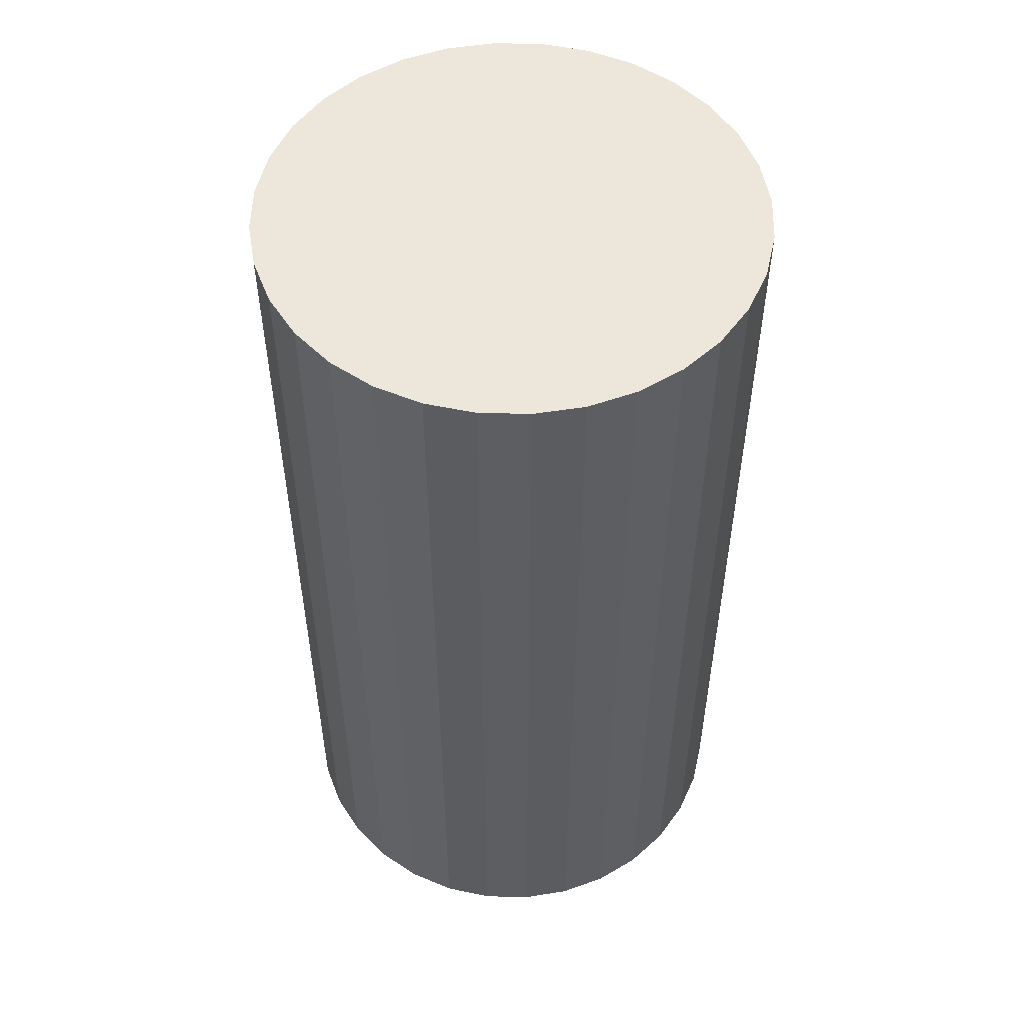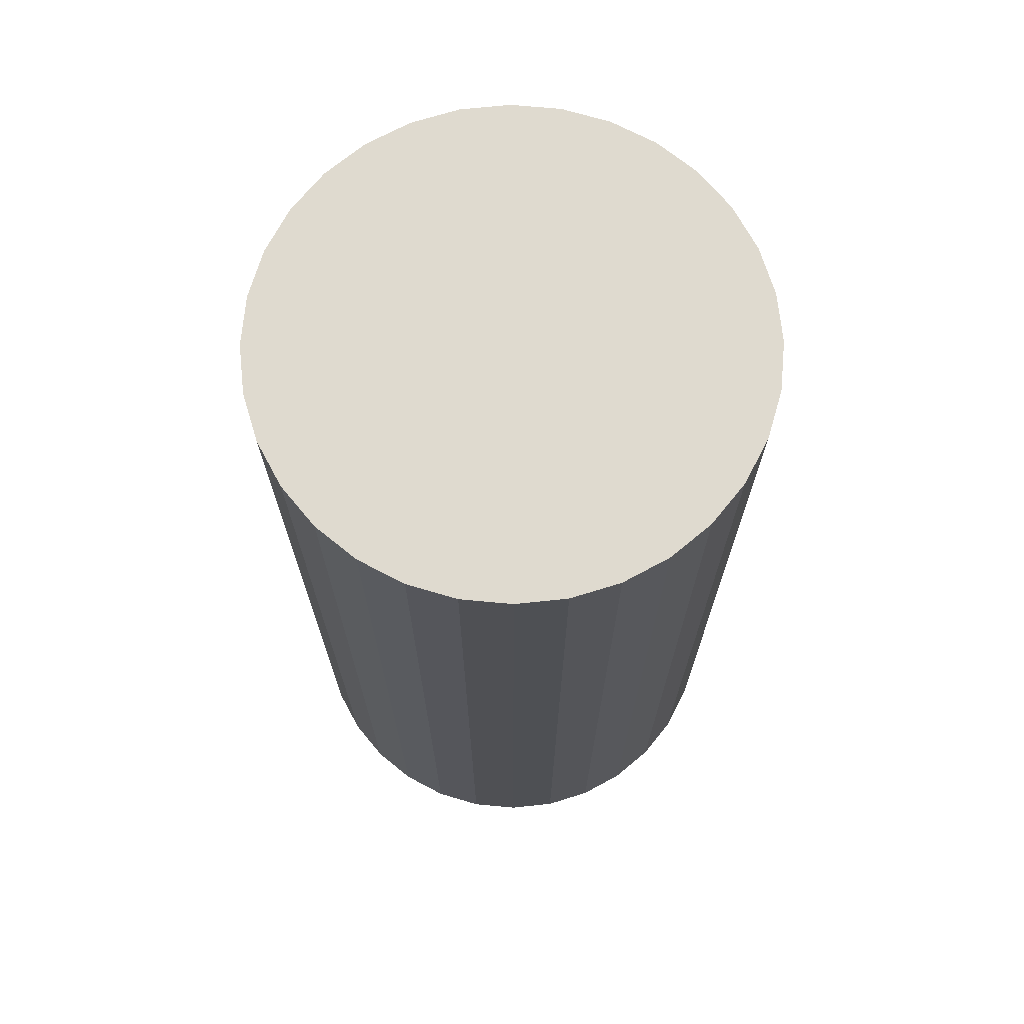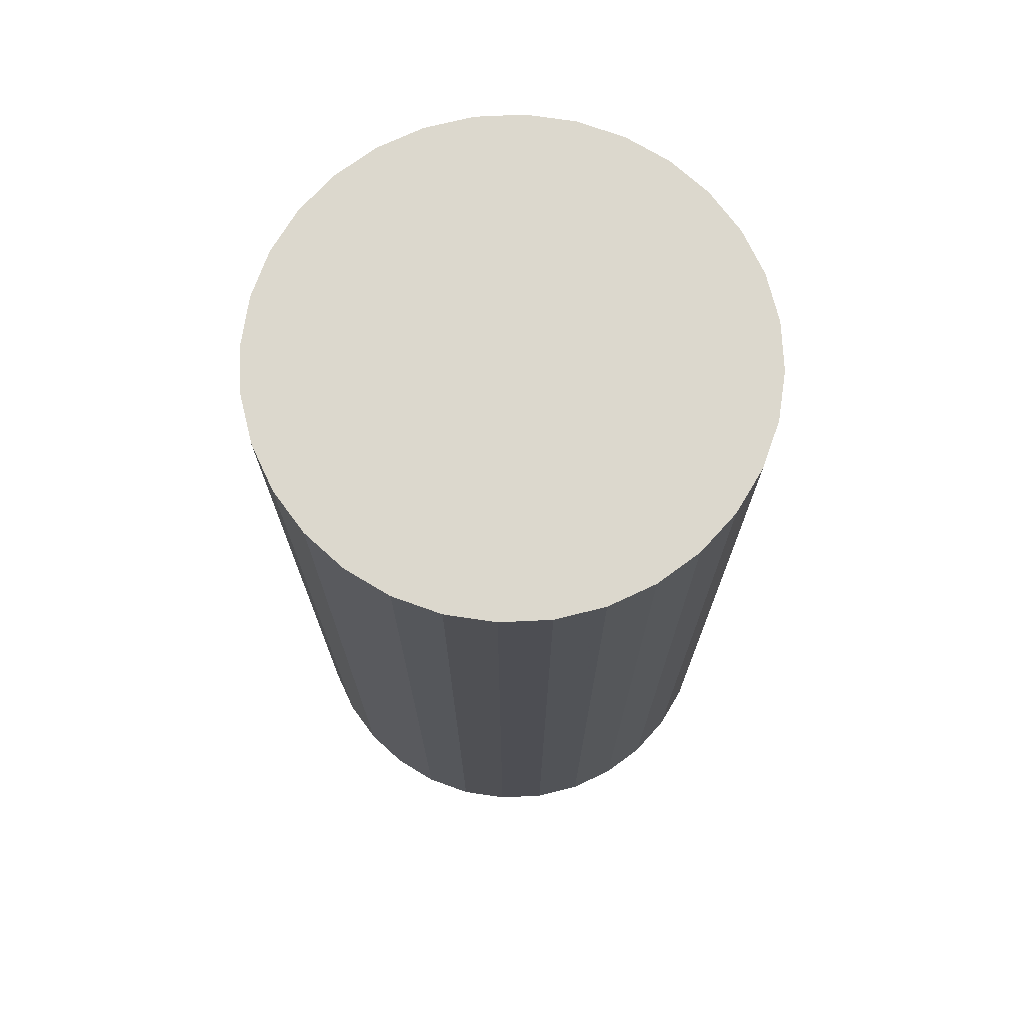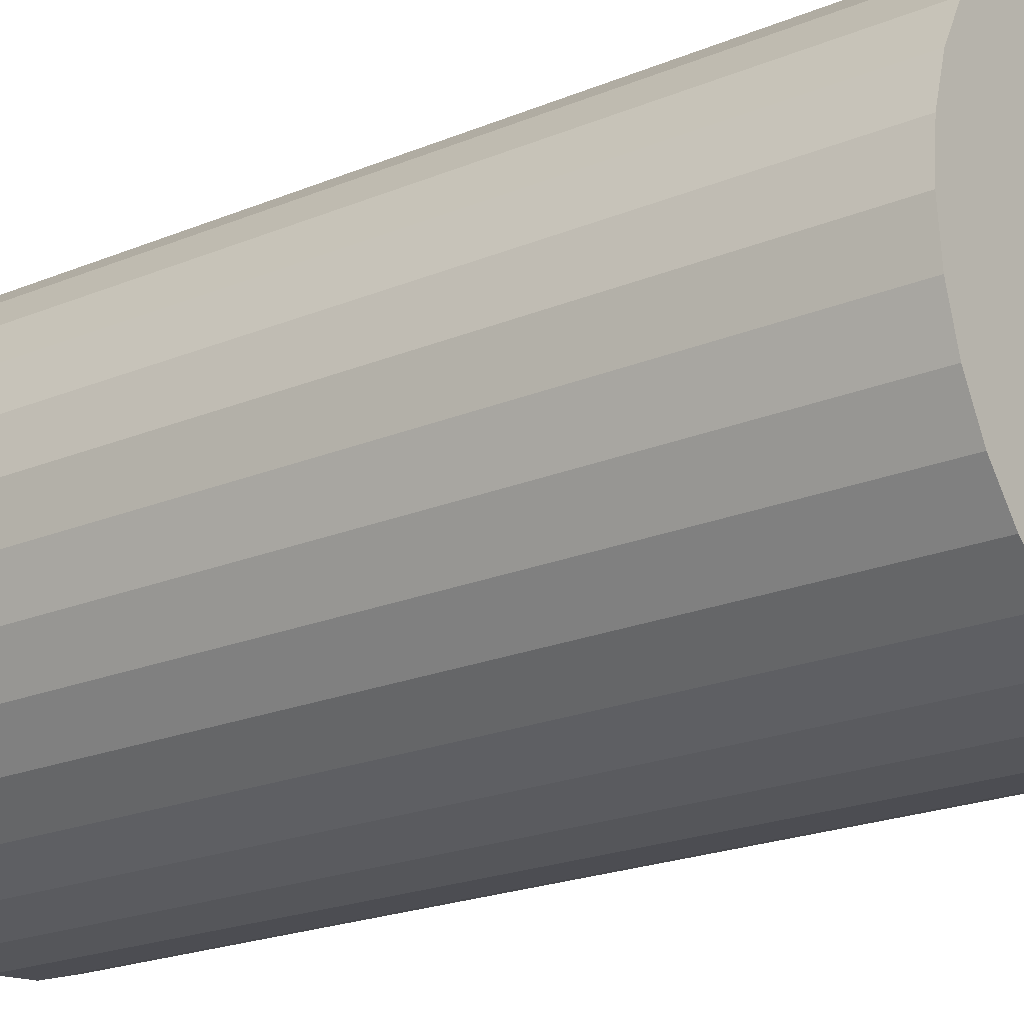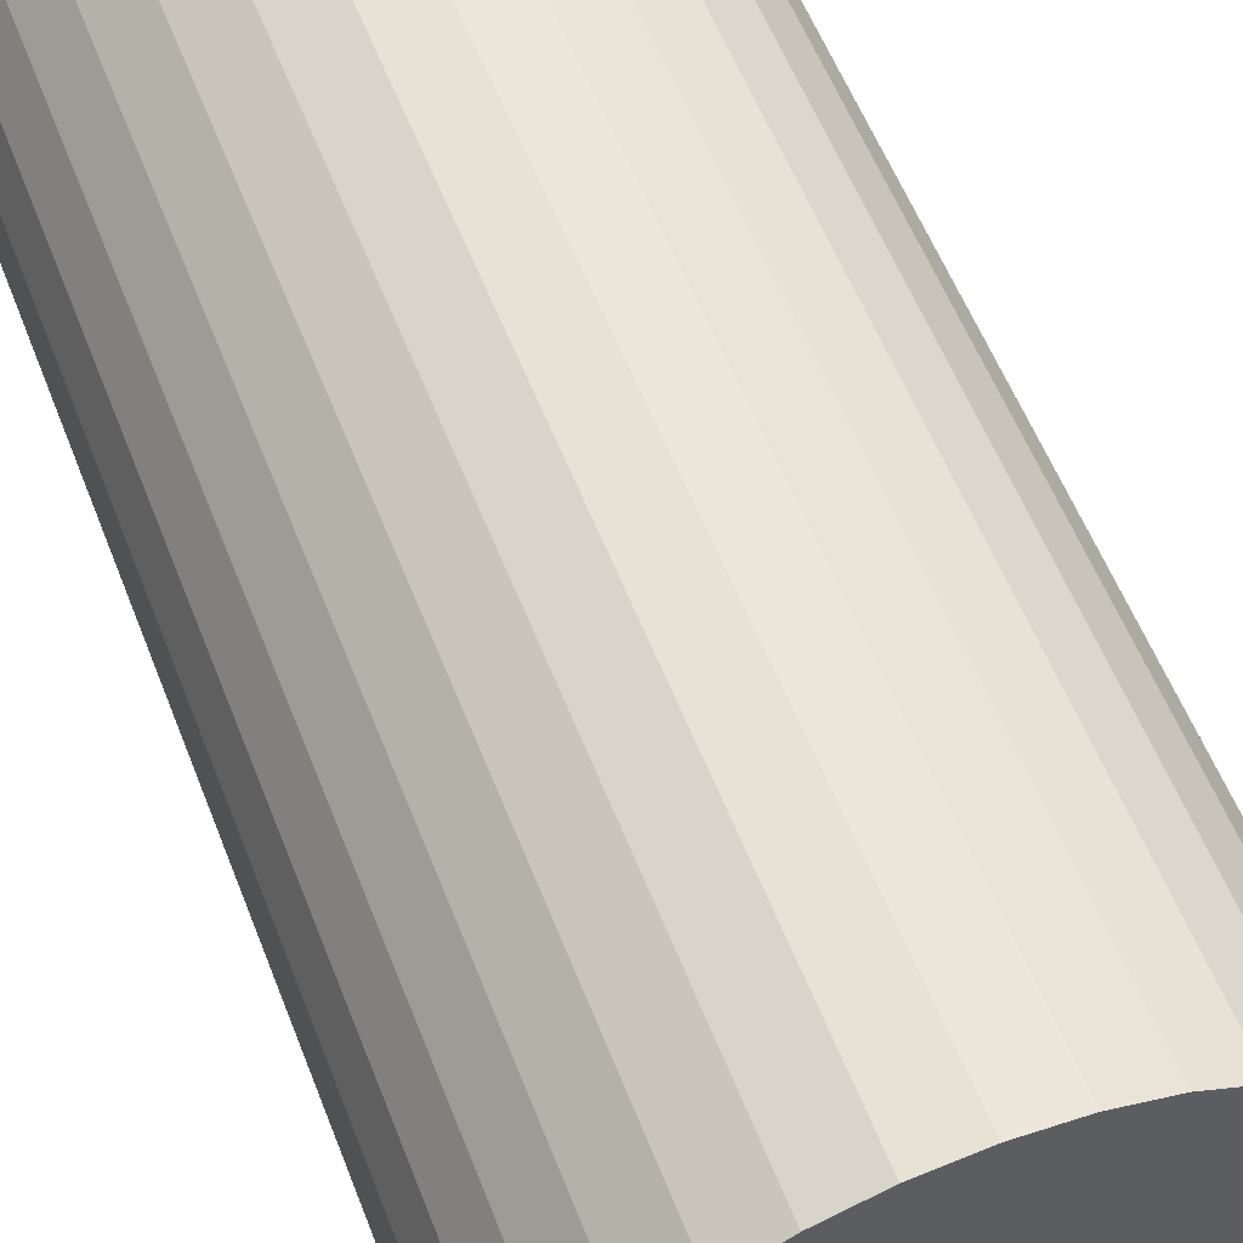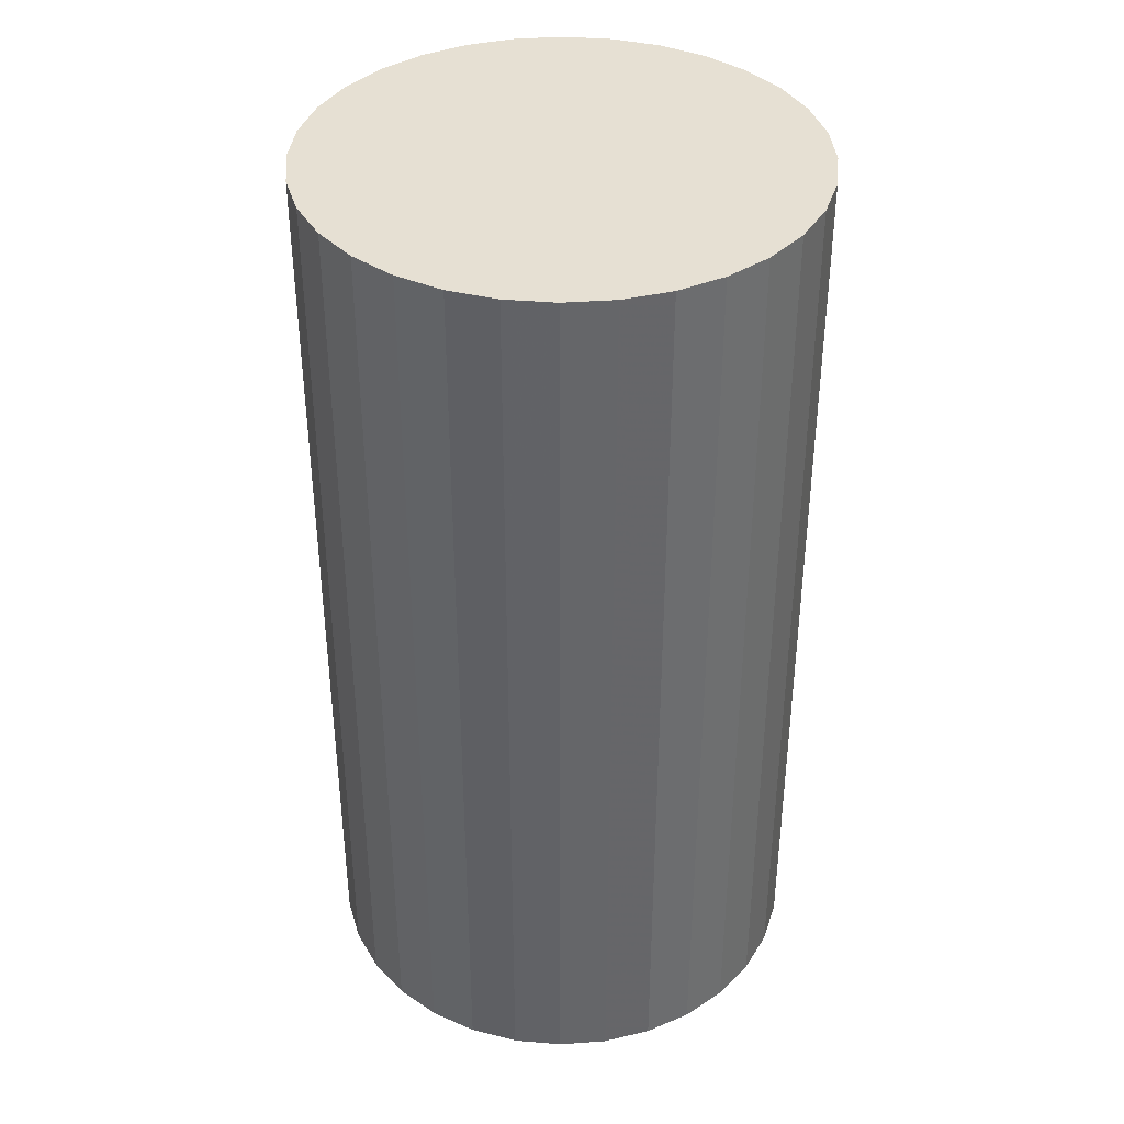
<metadata>
{"format":"obj","ext":"obj","renderer":"f3d","projection":"perspective","resolution":1024,"background":"white","views":[{"elev":52.7,"azim":-49.1,"up":"+Z"},{"elev":70.7,"azim":78.4,"up":"+Z"},{"elev":72.5,"azim":-109.6,"up":"+Z"},{"elev":-21.3,"azim":126.5,"up":"+Y"},{"elev":57.1,"azim":158.9,"up":"+Y"},{"elev":38.5,"azim":-123.3,"up":"+Z"}]}
</metadata>
<code>
v 0 0 -0.04464
v 0.02378 0 -0.04464
v 0.02378 0 0.04464
v 0 0 0.04464
v 0.02332 0.004639 -0.04464
v 0.02332 0.004639 0.04464
v 0.02197 0.009099 -0.04464
v 0.02197 0.009099 0.04464
v 0.01977 0.01321 -0.04464
v 0.01977 0.01321 0.04464
v 0.01681 0.01681 -0.04464
v 0.01681 0.01681 0.04464
v 0.01321 0.01977 -0.04464
v 0.01321 0.01977 0.04464
v 0.009099 0.02197 -0.04464
v 0.009099 0.02197 0.04464
v 0.004639 0.02332 -0.04464
v 0.004639 0.02332 0.04464
v 0 0.02378 -0.04464
v 0 0.02378 0.04464
v -0.004639 0.02332 -0.04464
v -0.004639 0.02332 0.04464
v -0.009099 0.02197 -0.04464
v -0.009099 0.02197 0.04464
v -0.01321 0.01977 -0.04464
v -0.01321 0.01977 0.04464
v -0.01681 0.01681 -0.04464
v -0.01681 0.01681 0.04464
v -0.01977 0.01321 -0.04464
v -0.01977 0.01321 0.04464
v -0.02197 0.009099 -0.04464
v -0.02197 0.009099 0.04464
v -0.02332 0.004639 -0.04464
v -0.02332 0.004639 0.04464
v -0.02378 0 -0.04464
v -0.02378 0 0.04464
v -0.02332 -0.004639 -0.04464
v -0.02332 -0.004639 0.04464
v -0.02197 -0.009099 -0.04464
v -0.02197 -0.009099 0.04464
v -0.01977 -0.01321 -0.04464
v -0.01977 -0.01321 0.04464
v -0.01681 -0.01681 -0.04464
v -0.01681 -0.01681 0.04464
v -0.01321 -0.01977 -0.04464
v -0.01321 -0.01977 0.04464
v -0.009099 -0.02197 -0.04464
v -0.009099 -0.02197 0.04464
v -0.004639 -0.02332 -0.04464
v -0.004639 -0.02332 0.04464
v -0 -0.02378 -0.04464
v -0 -0.02378 0.04464
v 0.004639 -0.02332 -0.04464
v 0.004639 -0.02332 0.04464
v 0.009099 -0.02197 -0.04464
v 0.009099 -0.02197 0.04464
v 0.01321 -0.01977 -0.04464
v 0.01321 -0.01977 0.04464
v 0.01681 -0.01681 -0.04464
v 0.01681 -0.01681 0.04464
v 0.01977 -0.01321 -0.04464
v 0.01977 -0.01321 0.04464
v 0.02197 -0.009099 -0.04464
v 0.02197 -0.009099 0.04464
v 0.02332 -0.004639 -0.04464
v 0.02332 -0.004639 0.04464
f 2 1 5
f 2 5 3
f 3 5 6
f 3 6 4
f 5 1 7
f 5 7 6
f 6 7 8
f 6 8 4
f 7 1 9
f 7 9 8
f 8 9 10
f 8 10 4
f 9 1 11
f 9 11 10
f 10 11 12
f 10 12 4
f 11 1 13
f 11 13 12
f 12 13 14
f 12 14 4
f 13 1 15
f 13 15 14
f 14 15 16
f 14 16 4
f 15 1 17
f 15 17 16
f 16 17 18
f 16 18 4
f 17 1 19
f 17 19 18
f 18 19 20
f 18 20 4
f 19 1 21
f 19 21 20
f 20 21 22
f 20 22 4
f 21 1 23
f 21 23 22
f 22 23 24
f 22 24 4
f 23 1 25
f 23 25 24
f 24 25 26
f 24 26 4
f 25 1 27
f 25 27 26
f 26 27 28
f 26 28 4
f 27 1 29
f 27 29 28
f 28 29 30
f 28 30 4
f 29 1 31
f 29 31 30
f 30 31 32
f 30 32 4
f 31 1 33
f 31 33 32
f 32 33 34
f 32 34 4
f 33 1 35
f 33 35 34
f 34 35 36
f 34 36 4
f 35 1 37
f 35 37 36
f 36 37 38
f 36 38 4
f 37 1 39
f 37 39 38
f 38 39 40
f 38 40 4
f 39 1 41
f 39 41 40
f 40 41 42
f 40 42 4
f 41 1 43
f 41 43 42
f 42 43 44
f 42 44 4
f 43 1 45
f 43 45 44
f 44 45 46
f 44 46 4
f 45 1 47
f 45 47 46
f 46 47 48
f 46 48 4
f 47 1 49
f 47 49 48
f 48 49 50
f 48 50 4
f 49 1 51
f 49 51 50
f 50 51 52
f 50 52 4
f 51 1 53
f 51 53 52
f 52 53 54
f 52 54 4
f 53 1 55
f 53 55 54
f 54 55 56
f 54 56 4
f 55 1 57
f 55 57 56
f 56 57 58
f 56 58 4
f 57 1 59
f 57 59 58
f 58 59 60
f 58 60 4
f 59 1 61
f 59 61 60
f 60 61 62
f 60 62 4
f 61 1 63
f 61 63 62
f 62 63 64
f 62 64 4
f 63 1 65
f 63 65 64
f 64 65 66
f 64 66 4
f 65 1 2
f 65 2 66
f 66 2 3
f 66 3 4

</code>
